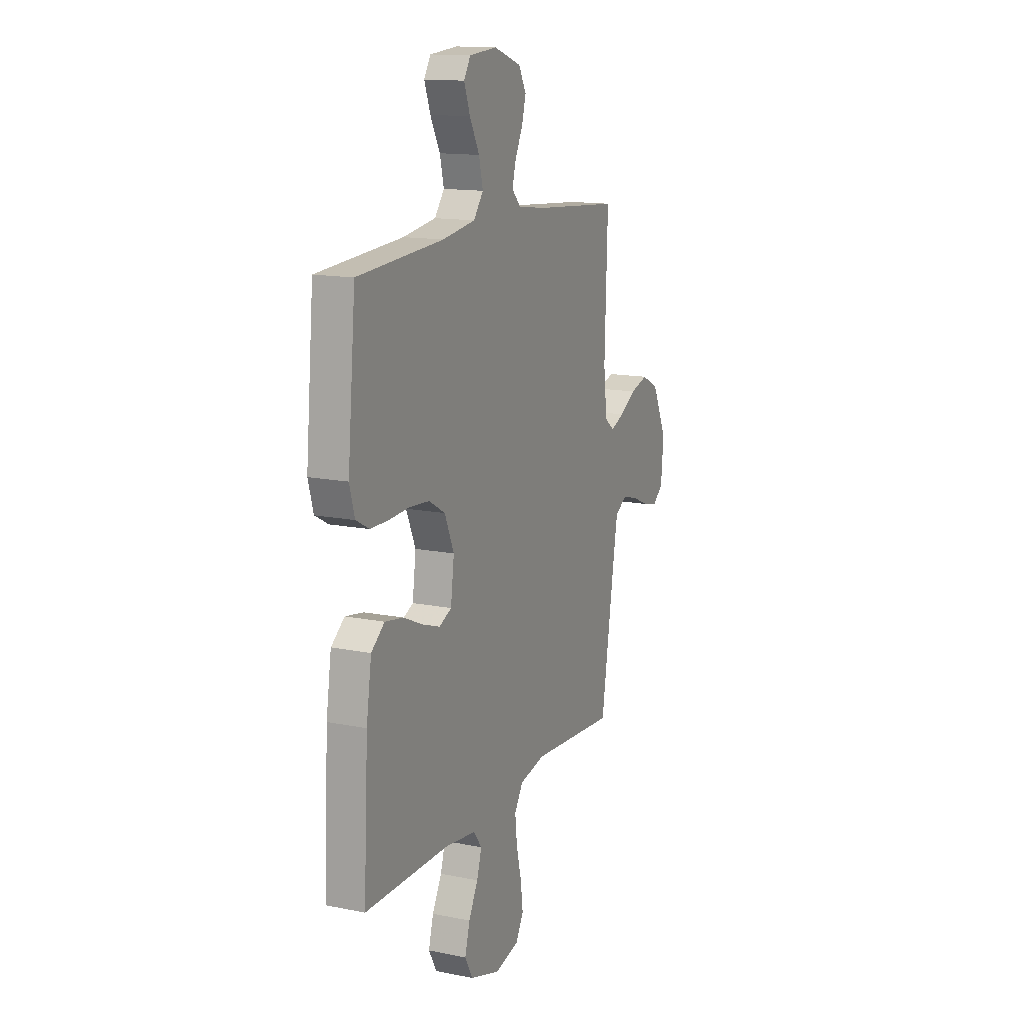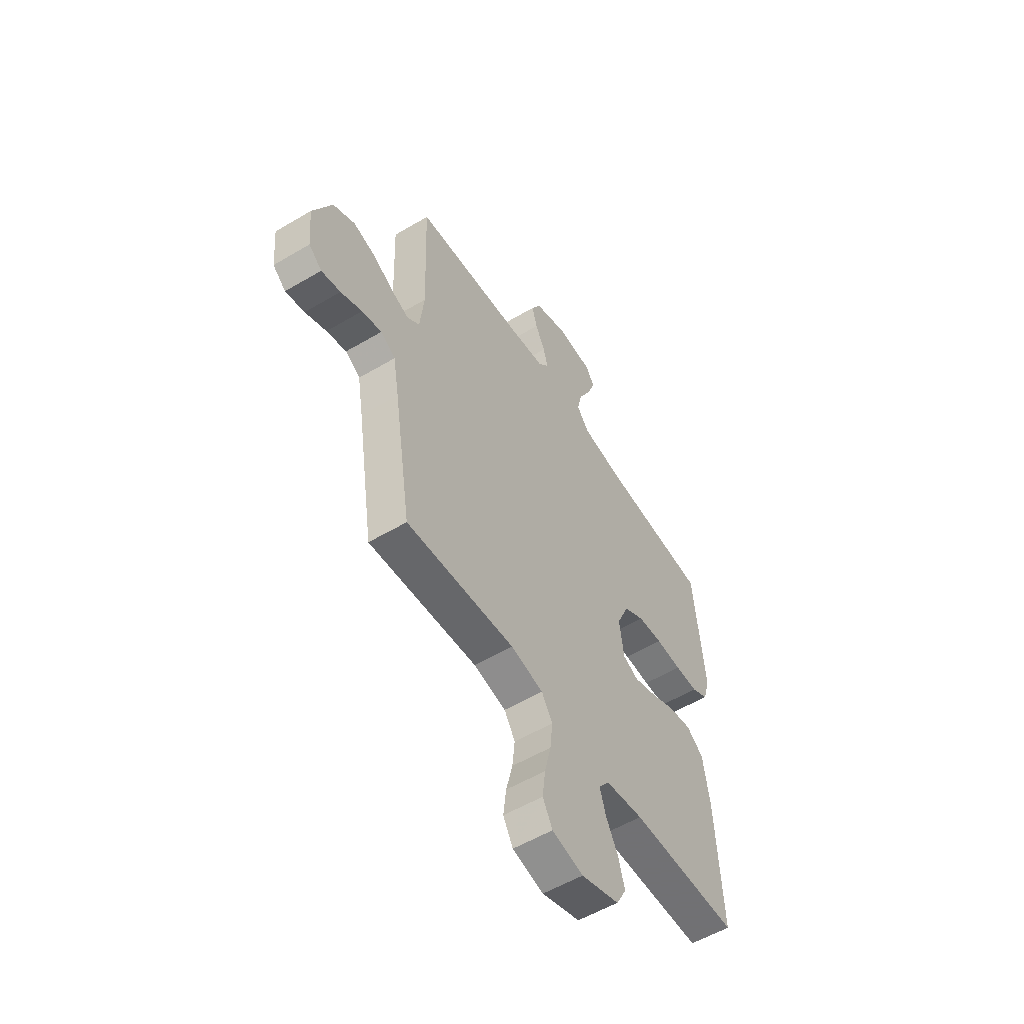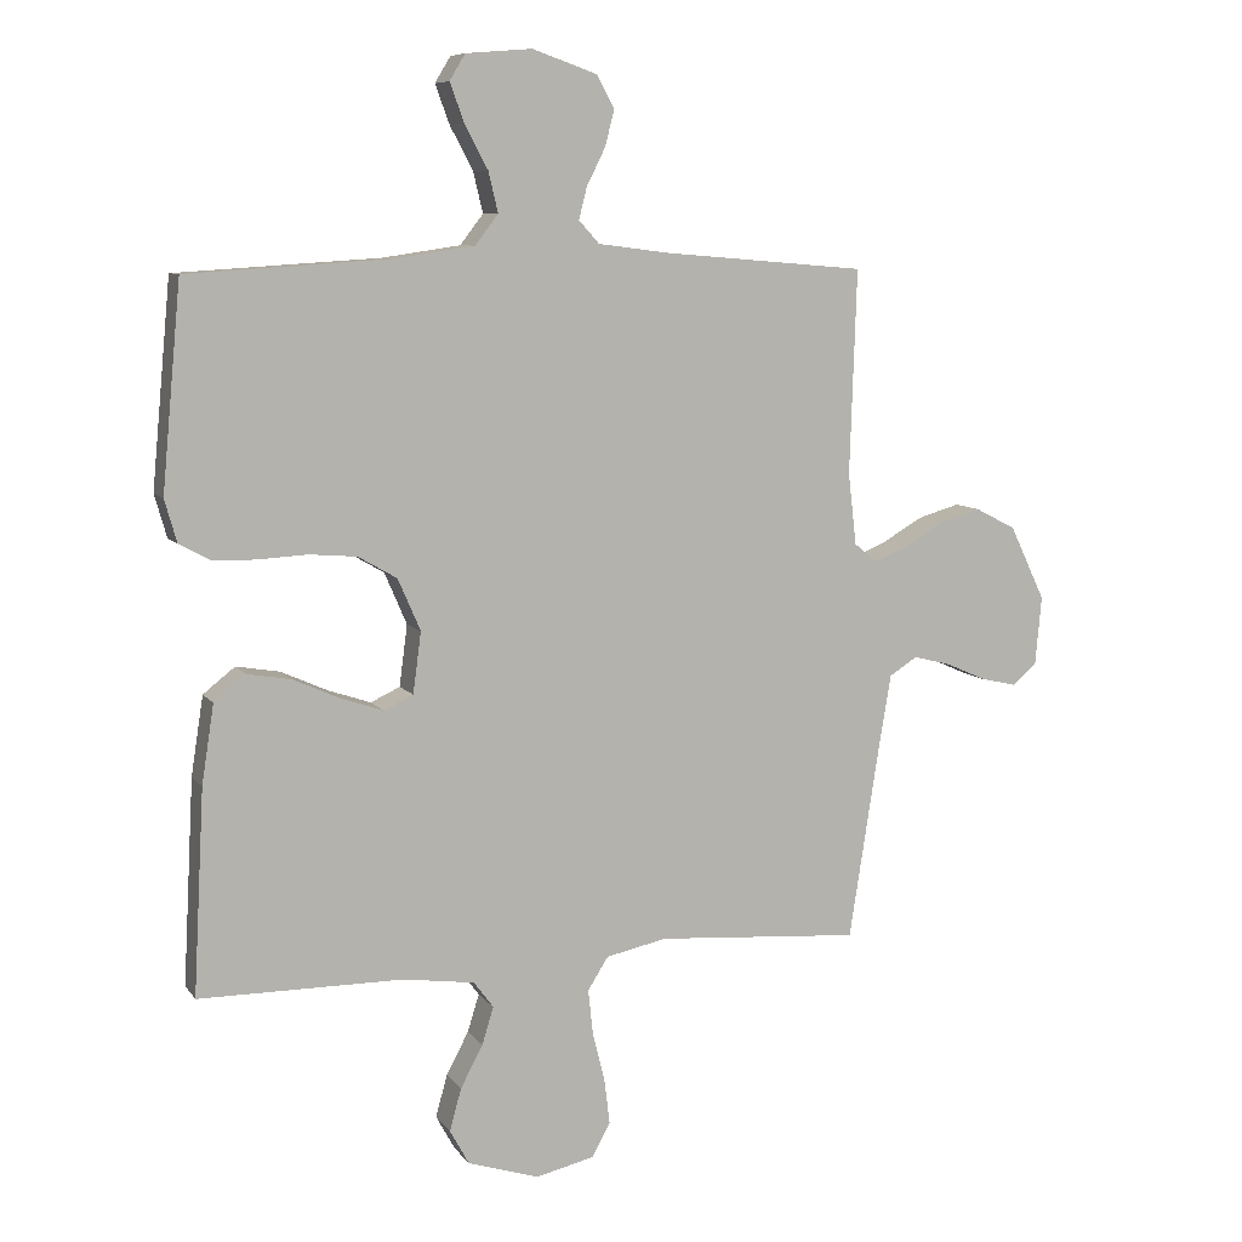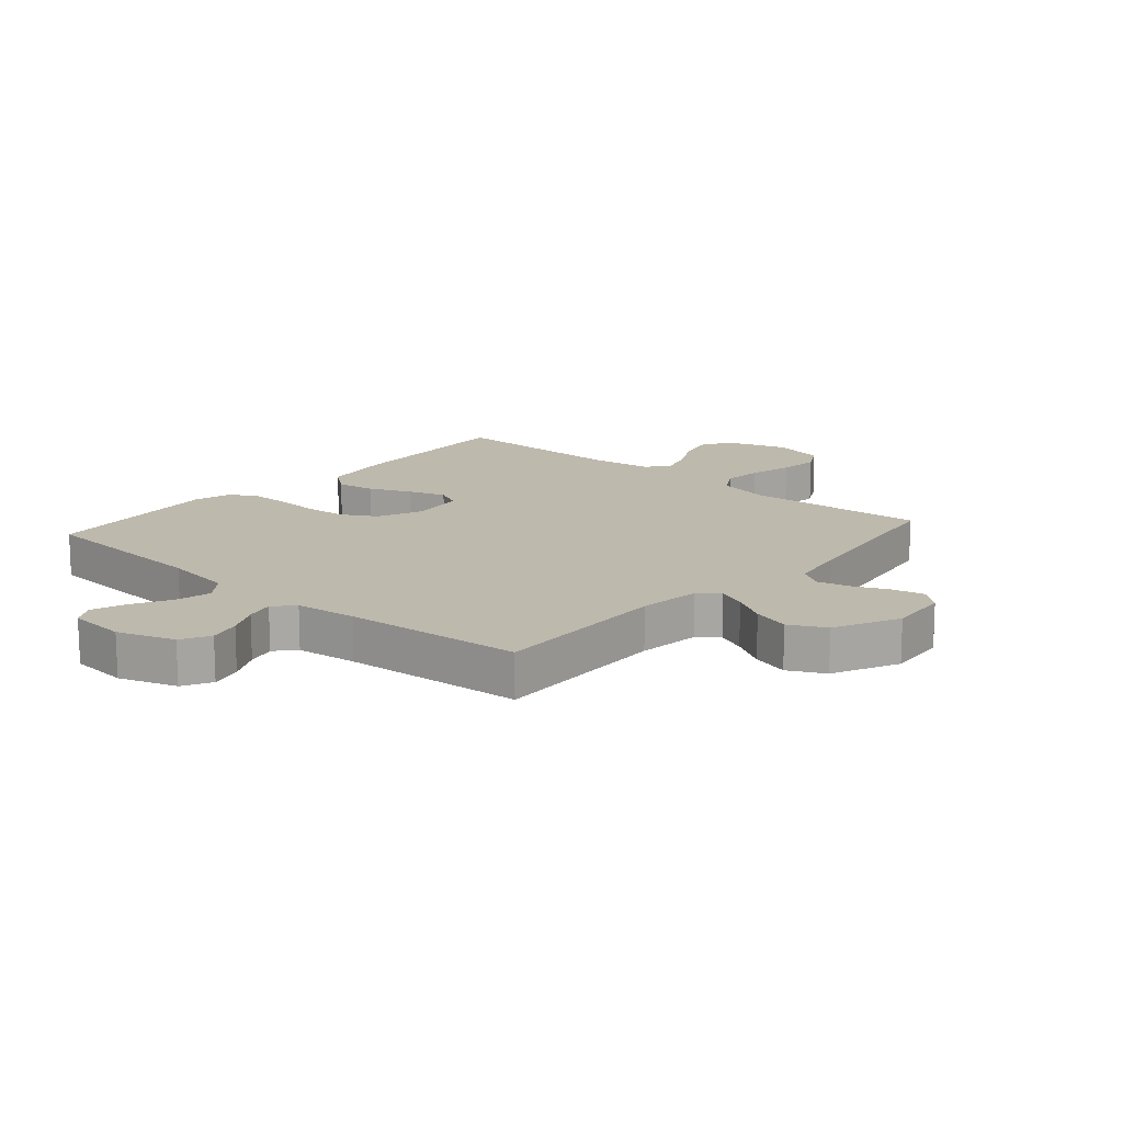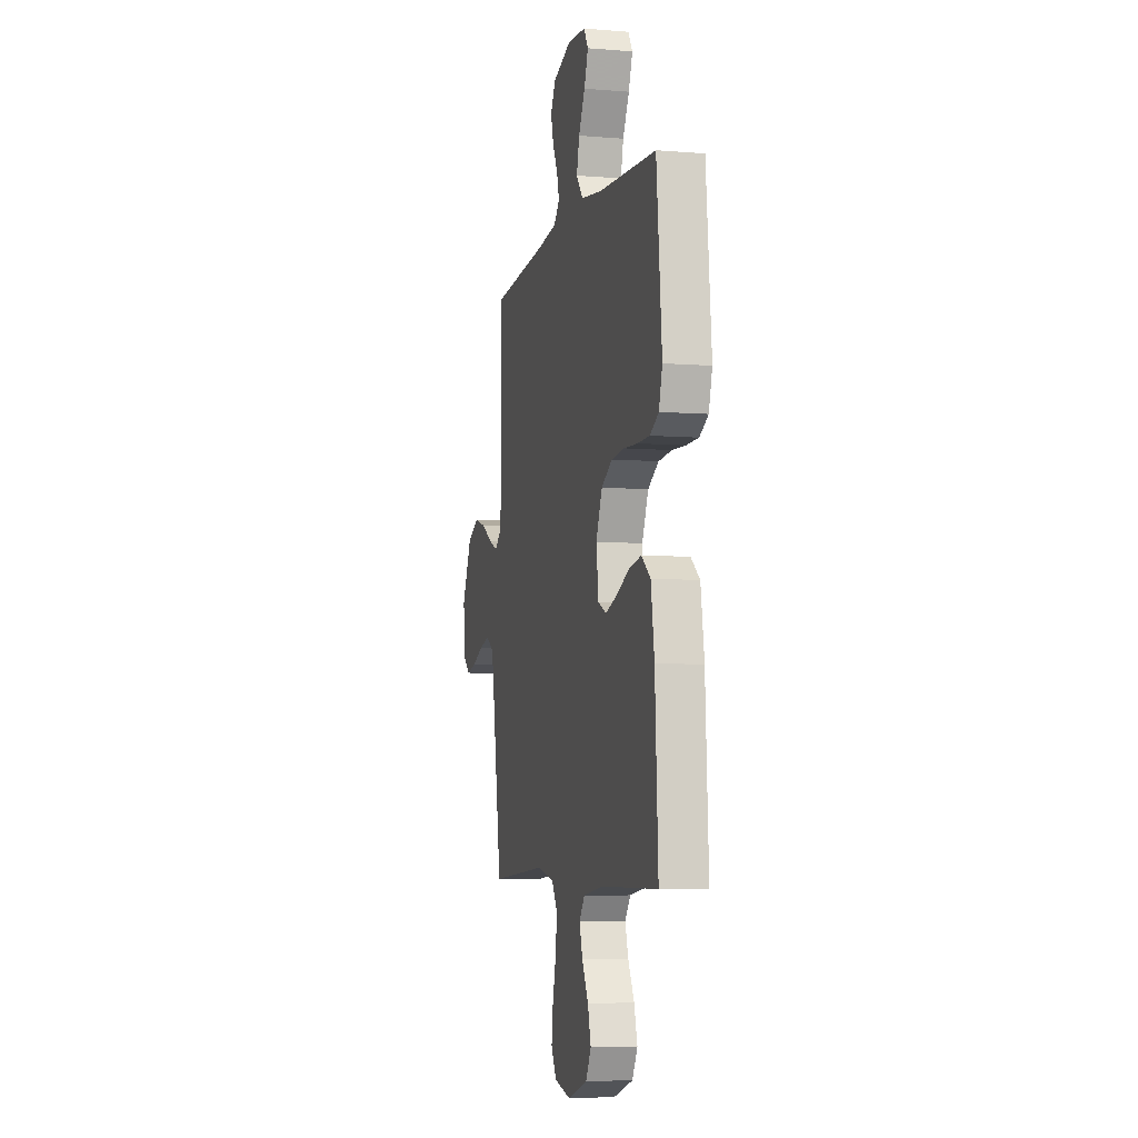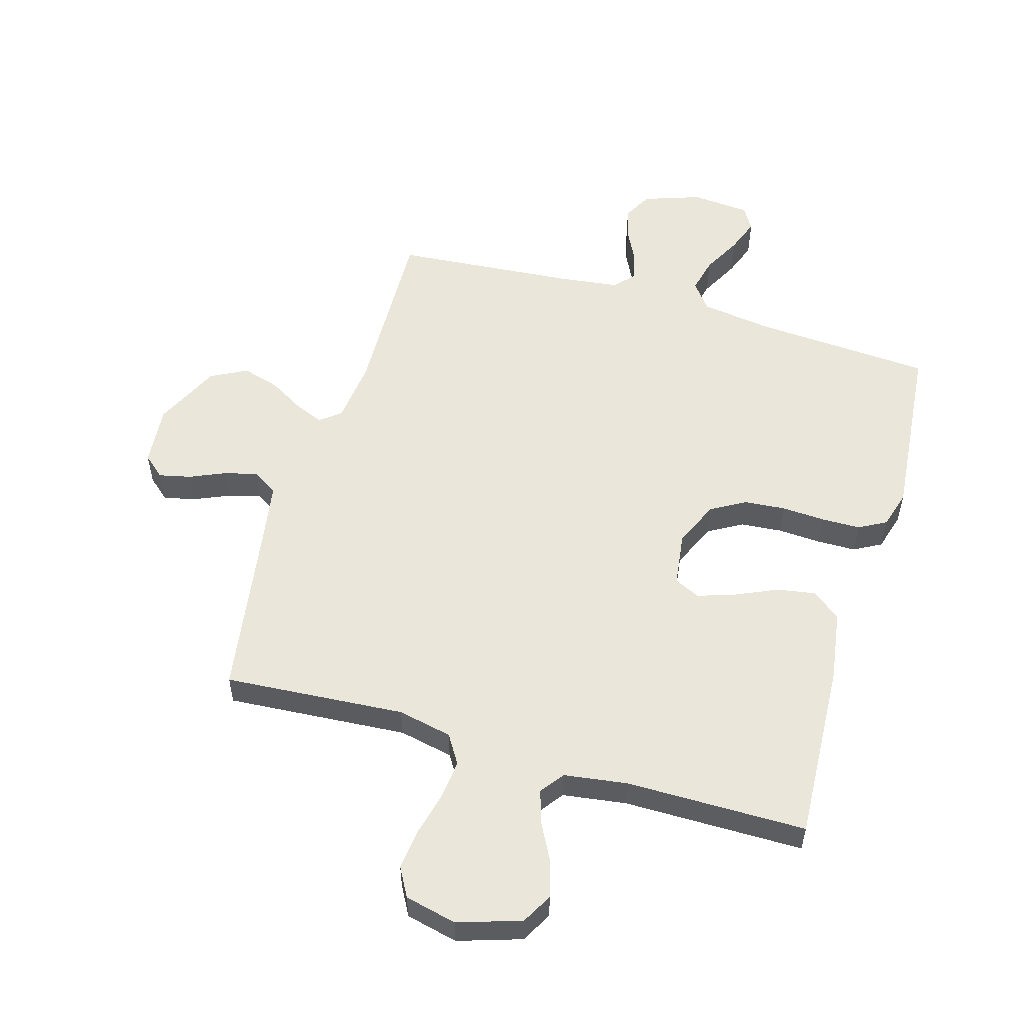
<metadata>
{"format":"obj","ext":"obj","renderer":"f3d","projection":"perspective","resolution":1024,"background":"white","views":[{"elev":14.3,"azim":-66.0,"up":"+Z"},{"elev":-55.5,"azim":122.0,"up":"+Z"},{"elev":8.3,"azim":-20.4,"up":"+Z"},{"elev":15.2,"azim":41.2,"up":"+Y"},{"elev":-6.1,"azim":-103.7,"up":"+Z"},{"elev":54.9,"azim":-163.6,"up":"+Y"}]}
</metadata>
<code>
v -0.5 0.07 -0.5
v -0.484 0.07 -0.2
v -0.466 0.07 -0.084
v -0.419 0.07 -0.047
v -0.355 0.07 -0.058
v -0.286 0.07 -0.089
v -0.224 0.07 -0.11
v -0.181 0.07 -0.09
v -0.169 0.07 0
v -0.202 0.07 0.076
v -0.259 0.07 0.109
v -0.328 0.07 0.115
v -0.4 0.07 0.111
v -0.464 0.07 0.112
v -0.51 0.07 0.137
v -0.528 0.07 0.2
v -0.5 0.07 0.5
v -0.2 0.07 0.519
v -0.085 0.07 0.536
v -0.051 0.07 0.58
v -0.065 0.07 0.639
v -0.099 0.07 0.703
v -0.12 0.07 0.76
v -0.097 0.07 0.798
v 0 0.07 0.806
v 0.095 0.07 0.773
v 0.121 0.07 0.725
v 0.107 0.07 0.672
v 0.08 0.07 0.618
v 0.068 0.07 0.571
v 0.098 0.07 0.538
v 0.2 0.07 0.525
v 0.5 0.07 0.5
v 0.49 0.07 0.2
v 0.502 0.07 0.095
v 0.536 0.07 0.068
v 0.584 0.07 0.088
v 0.642 0.07 0.122
v 0.704 0.07 0.14
v 0.764 0.07 0.109
v 0.816 0.07 0
v 0.807 0.07 -0.101
v 0.771 0.07 -0.132
v 0.718 0.07 -0.12
v 0.659 0.07 -0.094
v 0.604 0.07 -0.08
v 0.563 0.07 -0.106
v 0.547 0.07 -0.2
v 0.5 0.07 -0.5
v 0.2 0.07 -0.478
v 0.11 0.07 -0.497
v 0.08 0.07 -0.545
v 0.087 0.07 -0.611
v 0.105 0.07 -0.684
v 0.113 0.07 -0.75
v 0.086 0.07 -0.799
v 0 0.07 -0.819
v -0.105 0.07 -0.785
v -0.133 0.07 -0.734
v -0.116 0.07 -0.672
v -0.083 0.07 -0.61
v -0.066 0.07 -0.555
v -0.095 0.07 -0.516
v -0.2 0.07 -0.501
v -0.5 0 -0.5
v -0.484 0 -0.2
v -0.466 0 -0.084
v -0.419 0 -0.047
v -0.355 0 -0.058
v -0.286 0 -0.089
v -0.224 0 -0.11
v -0.181 0 -0.09
v -0.169 0 0
v -0.202 0 0.076
v -0.259 0 0.109
v -0.328 0 0.115
v -0.4 0 0.111
v -0.464 0 0.112
v -0.51 0 0.137
v -0.528 0 0.2
v -0.5 0 0.5
v -0.2 0 0.519
v -0.085 0 0.536
v -0.051 0 0.58
v -0.065 0 0.639
v -0.099 0 0.703
v -0.12 0 0.76
v -0.097 0 0.798
v 0 0 0.806
v 0.095 0 0.773
v 0.121 0 0.725
v 0.107 0 0.672
v 0.08 0 0.618
v 0.068 0 0.571
v 0.098 0 0.538
v 0.2 0 0.525
v 0.5 0 0.5
v 0.49 0 0.2
v 0.502 0 0.095
v 0.536 0 0.068
v 0.584 0 0.088
v 0.642 0 0.122
v 0.704 0 0.14
v 0.764 0 0.109
v 0.816 0 0
v 0.807 0 -0.101
v 0.771 0 -0.132
v 0.718 0 -0.12
v 0.659 0 -0.094
v 0.604 0 -0.08
v 0.563 0 -0.106
v 0.547 0 -0.2
v 0.5 0 -0.5
v 0.2 0 -0.478
v 0.11 0 -0.497
v 0.08 0 -0.545
v 0.087 0 -0.611
v 0.105 0 -0.684
v 0.113 0 -0.75
v 0.086 0 -0.799
v 0 0 -0.819
v -0.105 0 -0.785
v -0.133 0 -0.734
v -0.116 0 -0.672
v -0.083 0 -0.61
v -0.066 0 -0.555
v -0.095 0 -0.516
v -0.2 0 -0.501
f 58 59 60 61
f 58 61 62
f 57 58 62
f 56 57 62
f 53 54 55 56
f 52 53 56 62
f 51 52 62 63
f 48 49 50
f 47 48 50 51
f 42 43 44 45
f 42 45 46
f 41 42 46
f 40 41 46
f 37 38 39 40
f 36 37 40 46
f 35 36 46 47
f 32 33 34
f 31 32 34 35
f 26 27 28 29
f 26 29 30
f 25 26 30
f 24 25 30
f 21 22 23 24
f 20 21 24 30
f 19 20 30 31
f 15 16 17 18
f 12 13 14 15
f 11 12 15 18
f 10 11 18 19
f 3 4 5 6
f 3 6 7
f 64 1 2 3
f 64 3 7
f 63 64 7 8
f 51 63 8 9
f 31 35 47 51
f 19 31 51
f 9 10 19 51
f 125 124 123 122
f 126 125 122
f 126 122 121
f 126 121 120
f 120 119 118 117
f 126 120 117 116
f 127 126 116 115
f 114 113 112
f 115 114 112 111
f 109 108 107 106
f 110 109 106
f 110 106 105
f 110 105 104
f 104 103 102 101
f 110 104 101 100
f 111 110 100 99
f 98 97 96
f 99 98 96 95
f 93 92 91 90
f 94 93 90
f 94 90 89
f 94 89 88
f 88 87 86 85
f 94 88 85 84
f 95 94 84 83
f 82 81 80 79
f 79 78 77 76
f 82 79 76 75
f 83 82 75 74
f 70 69 68 67
f 71 70 67
f 67 66 65 128
f 71 67 128
f 72 71 128 127
f 73 72 127 115
f 115 111 99 95
f 115 95 83
f 115 83 74 73
f 1 65 66 2
f 2 66 67 3
f 3 67 68 4
f 4 68 69 5
f 5 69 70 6
f 6 70 71 7
f 7 71 72 8
f 8 72 73 9
f 9 73 74 10
f 10 74 75 11
f 11 75 76 12
f 12 76 77 13
f 13 77 78 14
f 14 78 79 15
f 15 79 80 16
f 16 80 81 17
f 17 81 82 18
f 18 82 83 19
f 19 83 84 20
f 20 84 85 21
f 21 85 86 22
f 22 86 87 23
f 23 87 88 24
f 24 88 89 25
f 25 89 90 26
f 26 90 91 27
f 27 91 92 28
f 28 92 93 29
f 29 93 94 30
f 30 94 95 31
f 31 95 96 32
f 32 96 97 33
f 33 97 98 34
f 34 98 99 35
f 35 99 100 36
f 36 100 101 37
f 37 101 102 38
f 38 102 103 39
f 39 103 104 40
f 40 104 105 41
f 41 105 106 42
f 42 106 107 43
f 43 107 108 44
f 44 108 109 45
f 45 109 110 46
f 46 110 111 47
f 47 111 112 48
f 48 112 113 49
f 49 113 114 50
f 50 114 115 51
f 51 115 116 52
f 52 116 117 53
f 53 117 118 54
f 54 118 119 55
f 55 119 120 56
f 56 120 121 57
f 57 121 122 58
f 58 122 123 59
f 59 123 124 60
f 60 124 125 61
f 61 125 126 62
f 62 126 127 63
f 63 127 128 64
f 64 128 65 1

</code>
